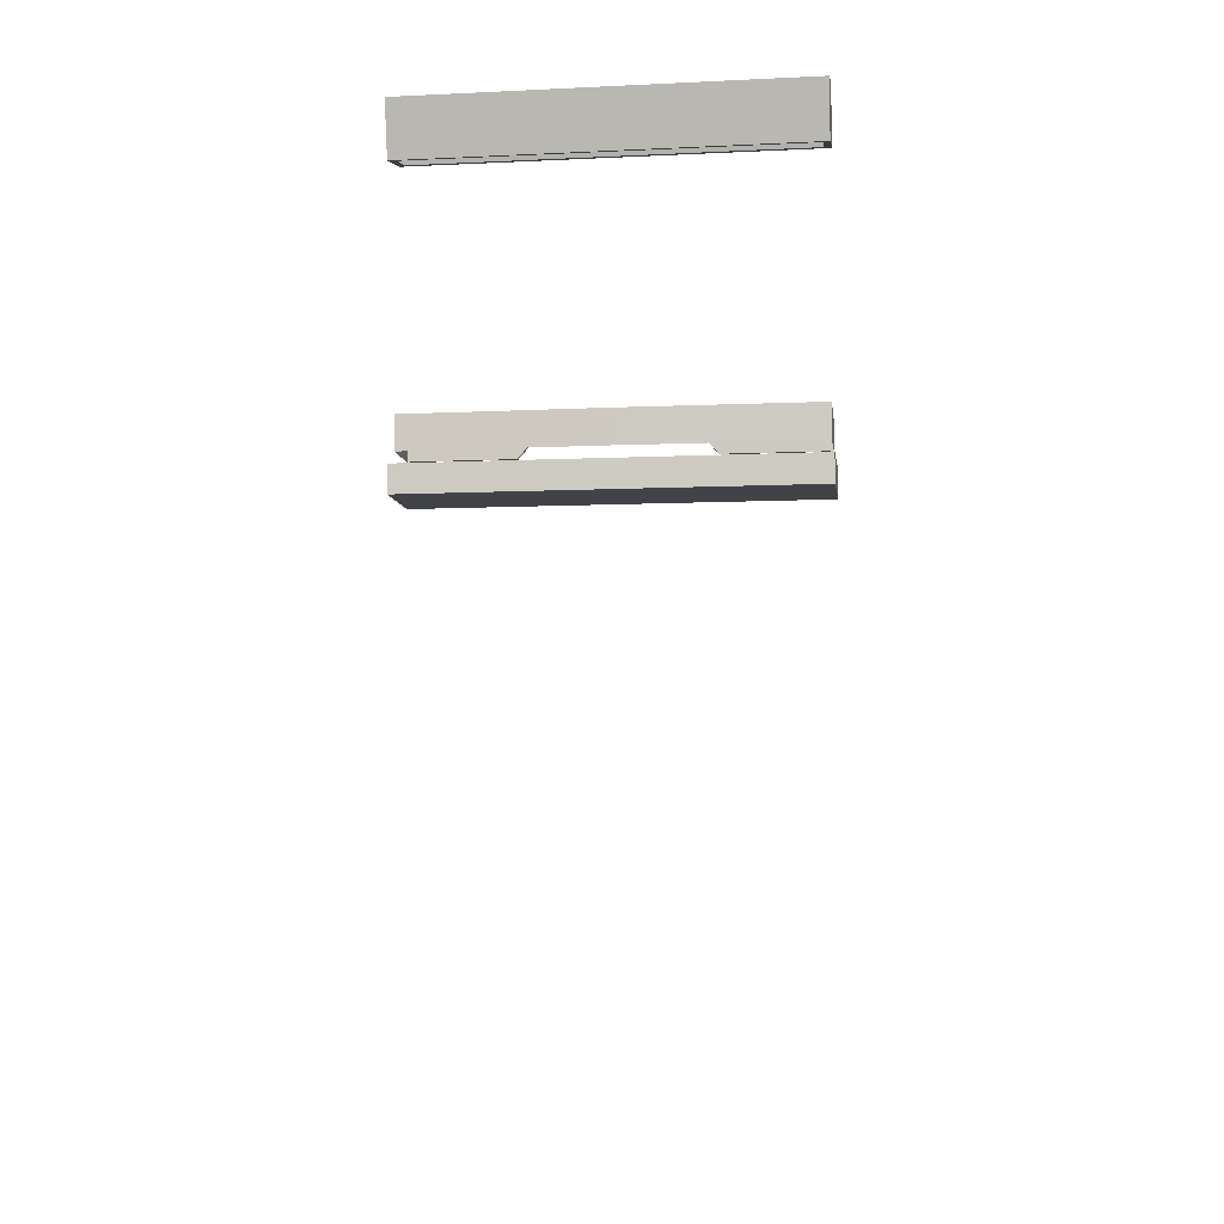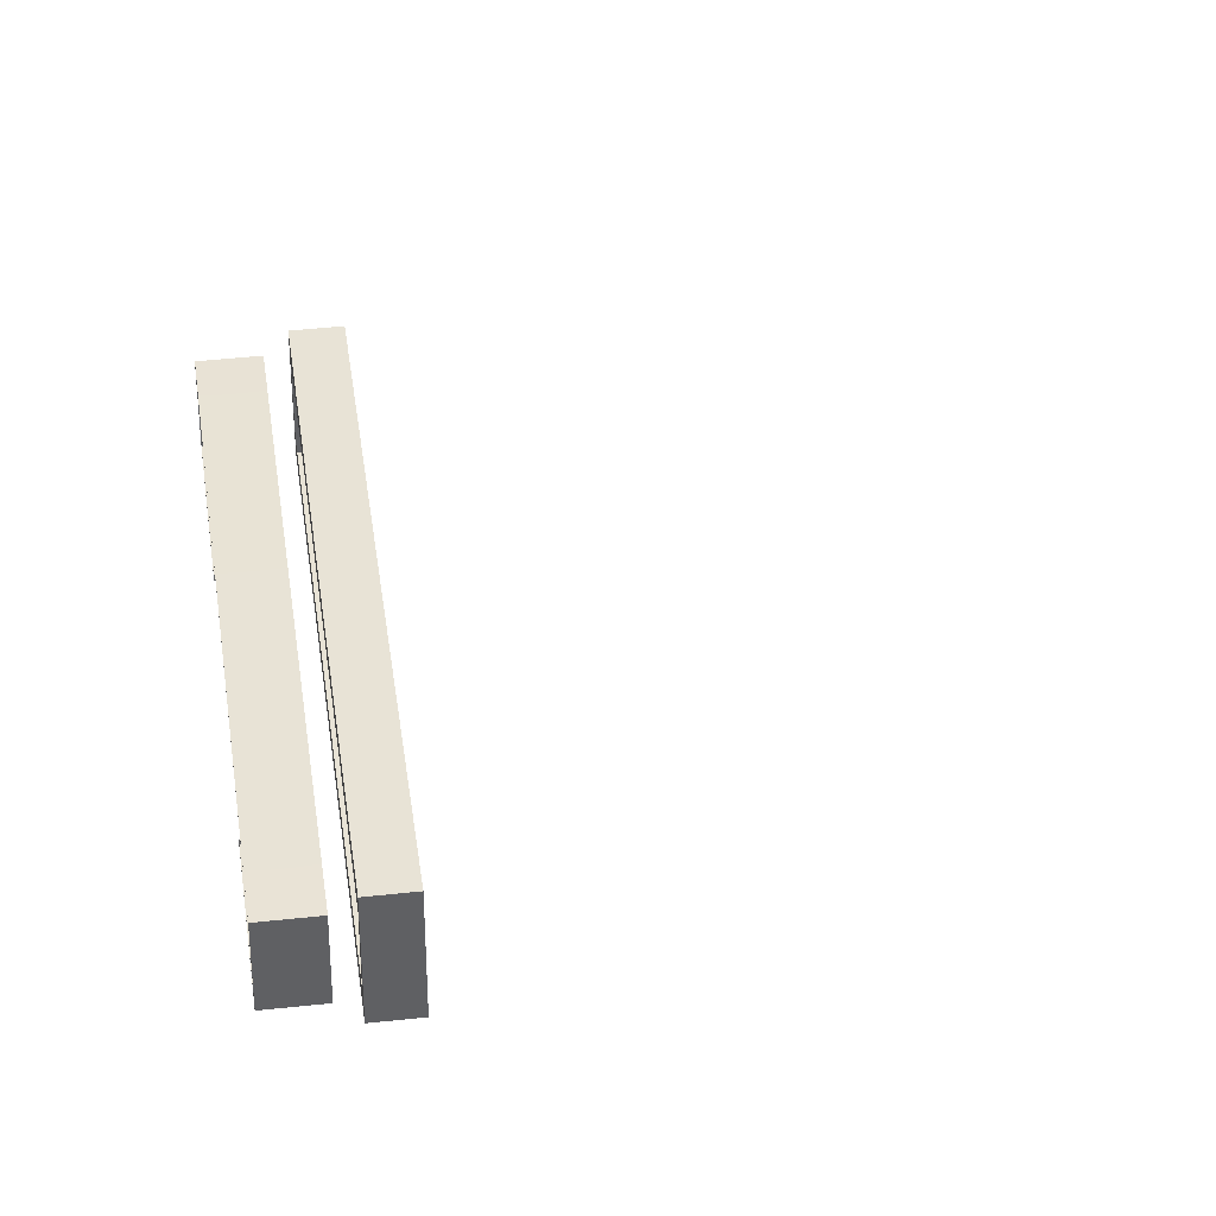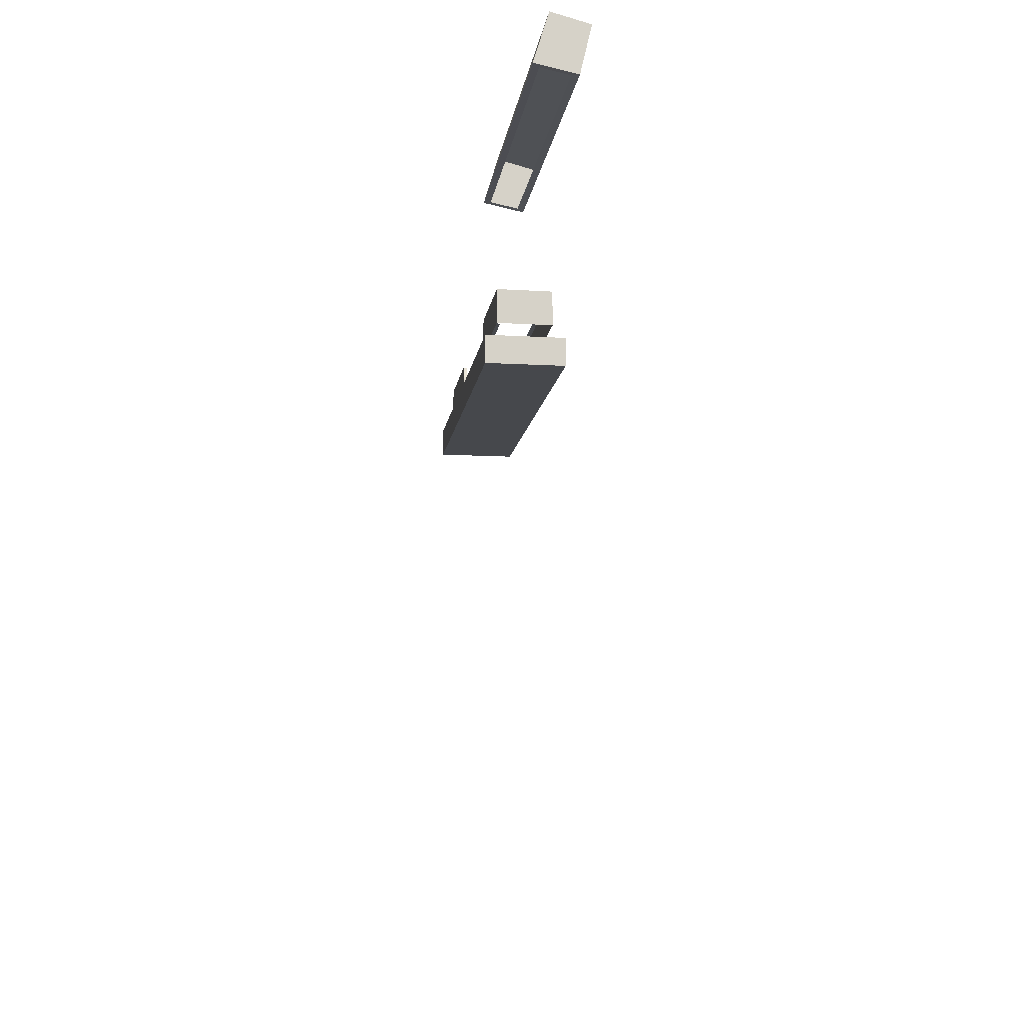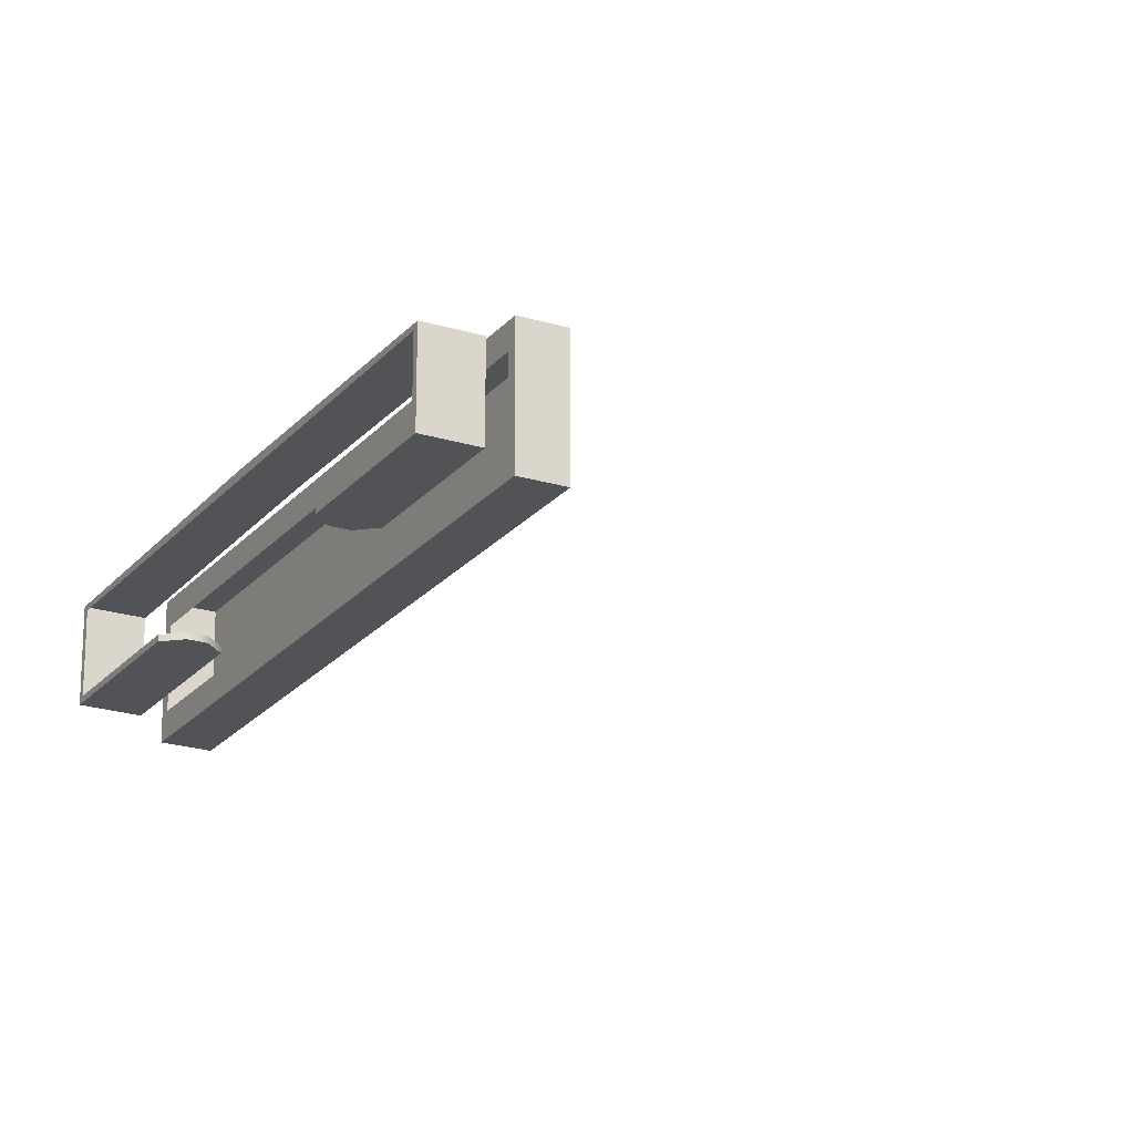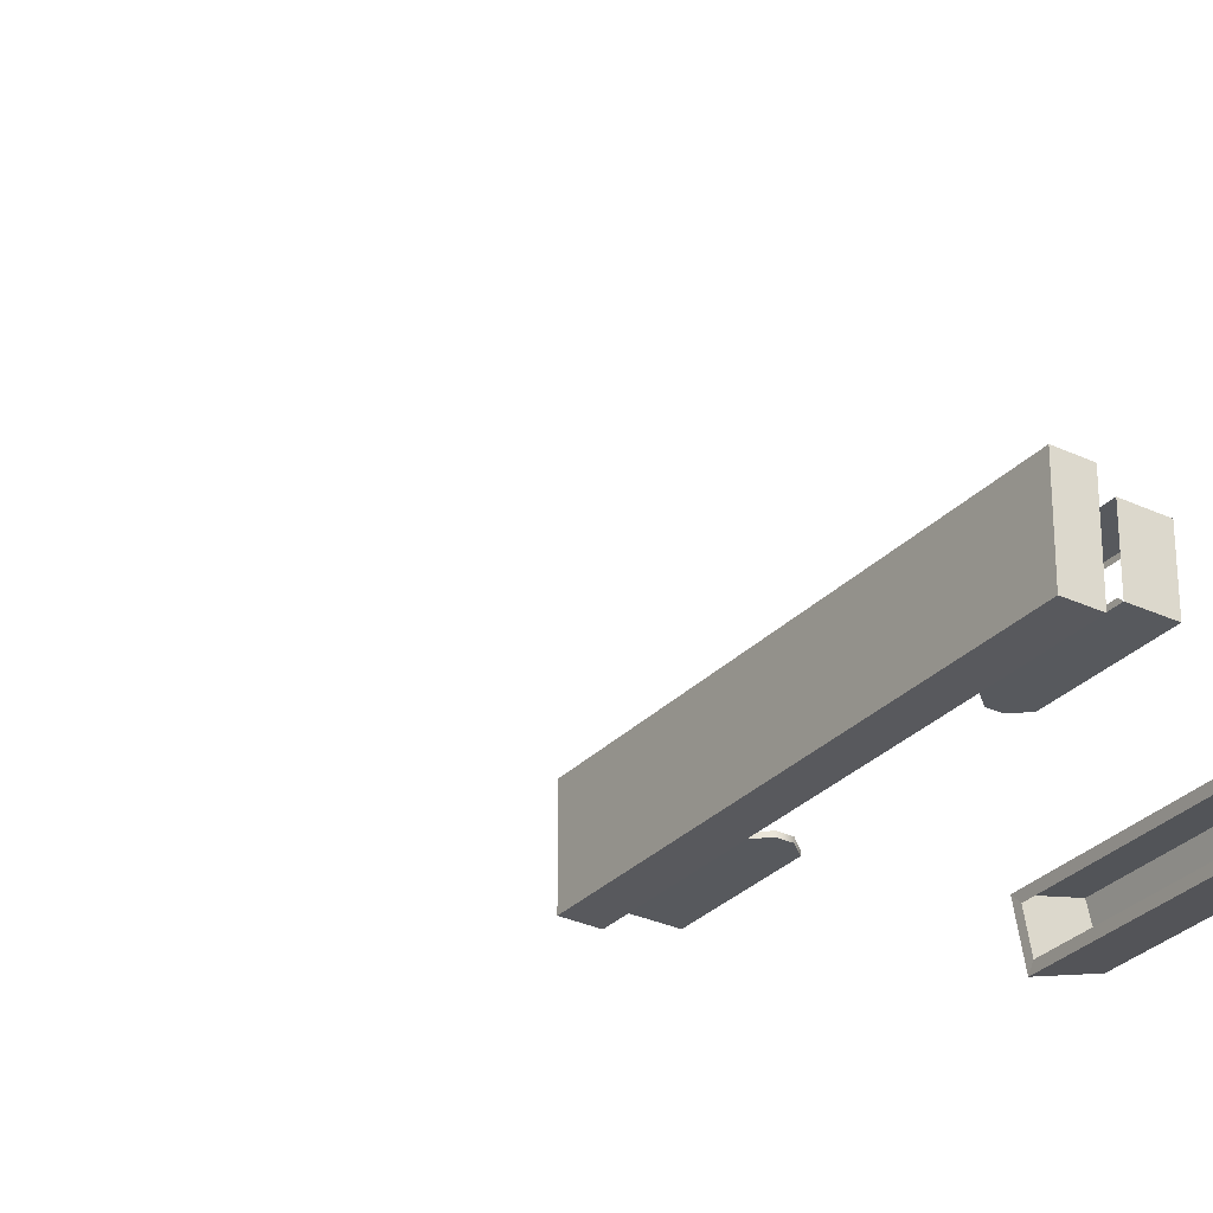
<metadata>
{"format":"obj","ext":"obj","renderer":"f3d","projection":"perspective","resolution":1024,"background":"white","views":[{"elev":-7.1,"azim":-172.3,"up":"+Z"},{"elev":41.5,"azim":82.5,"up":"+Y"},{"elev":-11.2,"azim":82.1,"up":"+Z"},{"elev":-22.2,"azim":61.6,"up":"+Y"},{"elev":-29.7,"azim":-124.4,"up":"+Y"}]}
</metadata>
<code>
o AlarmClock_21_AlarmClock_21_0_GeomSubset_0
v -0.0005 -0.005721 -0.3306
v 0.0005 -0.005721 -0.3306
v -0.0005 -0.004721 -0.3306
v 0.0005 -0.004721 -0.3306
v -0.0005 -0.005721 -0.3306
v 0.0005 -0.005721 -0.3306
v -0.0005 -0.004721 -0.3306
v 0.0005 -0.004721 -0.3306
v -0.0005 -0.005721 -0.3306
v 0.0005 -0.005721 -0.3306
v -0.0005 -0.004721 -0.3306
v 0.0005 -0.004721 -0.3306
v -0.0005 -0.005721 -0.3306
v 0.0005 -0.005721 -0.3306
v -0.0005 -0.004721 -0.3306
v 0.0005 -0.004721 -0.3306
v -0.0005 -0.005721 -0.3306
v 0.0005 -0.005721 -0.3306
v -0.0005 -0.004721 -0.3306
v 0.0005 -0.004721 -0.3306
v 0.08271 -0.01554 -0.08065
v 0.08271 0.005118 -0.08065
v 0.08271 0.001334 0.05327
v 0.08271 0.01539 0.05047
v 0.08271 -0.005624 0.02879
v 0.08271 0.009933 0.02664
v 0.08271 -0.0112 0.003785
v 0.08271 0.006365 0.002498
v 0.08271 -0.01451 -0.0212
v 0.08271 0.004918 -0.0217
v 0.08271 -0.01556 -0.04581
v 0.08271 0.004962 -0.04586
v 0.08271 -0.01559 -0.06851
v 0.08271 0.005075 -0.06853
v 0.08566 -0.02216 -0.08066
v 0.08566 -0.0222 -0.06852
v 0.08566 0.01169 -0.06852
v 0.08566 0.01174 -0.08064
v 0 0.001334 0.05327
v 0 -0.01556 -0.04581
v 0 -0.01559 -0.06851
v 0 -0.0222 -0.06852
v 0 -0.02216 -0.08066
v 0 -0.01554 -0.08065
v 0 0.005118 -0.08065
v 0 0.01174 -0.08064
v 0 0.01169 -0.06852
v 0 0.005075 -0.06853
v 0 0.004962 -0.04586
v 0 0.004918 -0.0217
v 0 0.006365 0.002498
v 0 0.009933 0.02664
v 0 0.01539 0.05047
v 0 0.000175 0.0492
v 0 -0.01538 -0.04158
v 0.06129 -0.005624 0.02879
v 0.06129 -0.0112 0.003785
v 0.06129 -0.01451 -0.0212
v 0 0.02417 0.07331
v 0 0.01869 0.0497
v 0.08566 0.02417 0.07331
v 0.08566 0.01869 0.0497
v 0 0.005376 0.07812
v 0 -0.001906 0.05383
v 0.08566 -0.001906 0.05383
v 0.08566 0.005376 0.07812
v 0 -0.000404 0.04716
v 0 -0.01529 -0.03946
v 0.05917 -0.005624 0.02879
v 0.05917 -0.0112 0.003785
v 0.05917 -0.01451 -0.0212
v 0.06022 -0.000118 0.04816
v 0.05764 0.000175 0.0492
v 0.06129 -0.000824 0.04568
v 0.05917 -0.001403 0.04364
v 0.05553 -0.000404 0.04716
v 0.0581 -0.000697 0.04612
v 0.06022 -0.01533 -0.04051
v 0.06129 -0.01522 -0.03793
v 0.05764 -0.01538 -0.04158
v 0.05917 -0.01513 -0.03581
v 0.0581 -0.01524 -0.03839
v 0.05553 -0.01529 -0.03946
v 0 -0.009719 0.003414
v 0 -0.004148 0.02842
v 0 -0.01304 -0.02157
v 0.05917 -0.009719 0.003414
v 0.05917 -0.004148 0.02842
v 0.05917 -0.01304 -0.02157
v 0 0.001072 0.04678
v 0 -0.01381 -0.03983
v 0.05917 7.3e-05 0.04327
v 0.05553 0.001072 0.04678
v 0.0581 0.000781 0.04575
v 0.05917 -0.01366 -0.03618
v 0.0581 -0.01376 -0.03876
v 0.05553 -0.01381 -0.03983
v 0.05509 -0.004148 0.02842
v 0.05481 -0.009719 0.003414
v 0.05502 -0.01304 -0.02157
v 0.05544 7.3e-05 0.04327
v 0 7.3e-05 0.04327
v 0 -0.01366 -0.03618
v 0.05543 -0.01366 -0.03618
v 0.08271 -0.01557 -0.04804
v 0.08271 0.005 -0.04812
v 0 0.005 -0.04812
v 0.08271 -0.01558 -0.06278
v 0.08271 0.005038 -0.06284
v 0 0.005038 -0.06284
v 0.03983 -0.01557 -0.04804
v 0.03983 -0.01558 -0.06278
v 0.03983 -0.01717 -0.06278
v 0.0844 -0.01717 -0.06278
v 0.03983 -0.01717 -0.04804
v 0.0844 -0.01717 -0.04804
v -0.08288 -0.01554 -0.08065
v -0.08288 0.005118 -0.08065
v -0.08288 0.001334 0.05327
v -0.08288 0.01539 0.05047
v -0.08288 -0.005624 0.02879
v -0.08288 0.009933 0.02664
v -0.08288 -0.0112 0.003785
v -0.08288 0.006365 0.002498
v -0.08288 -0.01451 -0.0212
v -0.08288 0.004918 -0.0217
v -0.08288 -0.01556 -0.04581
v -0.08288 0.004962 -0.04586
v -0.08288 -0.01559 -0.06851
v -0.08288 0.005075 -0.06853
v -0.08583 -0.02216 -0.08066
v -0.08583 -0.0222 -0.06852
v -0.08583 0.01169 -0.06852
v -0.08583 0.01174 -0.08064
v -0.06142 -0.005624 0.02879
v -0.06142 -0.0112 0.003785
v -0.06142 -0.01451 -0.0212
v -0.08583 0.02417 0.07331
v -0.08583 0.01869 0.0497
v -0.08583 -0.001906 0.05383
v -0.08583 0.005376 0.07812
v -0.0593 -0.005624 0.02879
v -0.0593 -0.0112 0.003785
v -0.0593 -0.01451 -0.0212
v -0.06035 -0.000118 0.04816
v -0.05776 0.000175 0.0492
v -0.06142 -0.000824 0.04568
v -0.0593 -0.001403 0.04364
v -0.05564 -0.000404 0.04716
v -0.05823 -0.000697 0.04612
v -0.06035 -0.01533 -0.04051
v -0.06142 -0.01522 -0.03793
v -0.05776 -0.01538 -0.04158
v -0.0593 -0.01513 -0.03581
v -0.05823 -0.01524 -0.03839
v -0.05564 -0.01529 -0.03946
v -0.0593 -0.009719 0.003414
v -0.0593 -0.004148 0.02842
v -0.0593 -0.01304 -0.02157
v -0.0593 7.3e-05 0.04327
v -0.05564 0.001072 0.04678
v -0.05823 0.000781 0.04575
v -0.0593 -0.01366 -0.03618
v -0.05823 -0.01376 -0.03876
v -0.05564 -0.01381 -0.03983
v -0.0552 -0.004148 0.02842
v -0.05493 -0.009719 0.003414
v -0.05514 -0.01304 -0.02157
v -0.05556 7.3e-05 0.04327
v -0.05554 -0.01366 -0.03618
v -0.08288 -0.01557 -0.04804
v -0.08288 0.005 -0.04812
v -0.08288 -0.01558 -0.06278
v -0.08288 0.005038 -0.06284
v -0.03995 -0.01557 -0.04804
v -0.03995 -0.01558 -0.06278
v -0.03995 -0.01717 -0.06278
v -0.08457 -0.01717 -0.06278
v -0.03995 -0.01717 -0.04804
v -0.08457 -0.01717 -0.04804
v 0.0844 0.006427 -0.04812
v 0.0844 0.006465 -0.06284
v 0 0.00731 -0.06284
v 0 0.007272 -0.04812
v -0.08457 0.006465 -0.06284
v -0.08457 0.006427 -0.04812
v 0.03557 -0.01557 -0.05787
v 0.03557 -0.01717 -0.05787
v 0.0844 -0.01717 -0.05787
v 0.0844 0.006452 -0.05794
v 0 0.007298 -0.05793
v -0.08457 0.006452 -0.05794
v -0.08457 -0.01717 -0.05787
v -0.03569 -0.01717 -0.05787
v -0.03569 -0.01557 -0.05787
v 0 -0.01558 -0.0596
v 0.03557 -0.01557 -0.05296
v 0.03557 -0.01717 -0.05296
v 0.0844 -0.01717 -0.05296
v 0.0844 0.006439 -0.05303
v 0 0.007285 -0.05302
v -0.08457 0.006439 -0.05303
v -0.08457 -0.01717 -0.05296
v -0.03569 -0.01717 -0.05296
v -0.03569 -0.01557 -0.05296
v 0 -0.01557 -0.05469
v 0.007038 -0.01523 -0.05175
v 0.004063 -0.01518 -0.04877
v 0 -0.01516 -0.04768
v -0.004063 -0.01518 -0.04877
v -0.007038 -0.01523 -0.05175
v -0.008127 -0.01529 -0.05581
v -0.007038 -0.01536 -0.05987
v -0.004063 -0.01541 -0.06285
v 0 -0.01542 -0.06394
v 0.004063 -0.01541 -0.06285
v 0.007038 -0.01536 -0.05987
v 0.008126 -0.01529 -0.05581
v 0 -0.01975 -0.05574
v 0.007038 -0.01828 -0.0517
v 0.006626 -0.01927 -0.05192
v 0.00563 -0.01969 -0.05249
v 0.003251 -0.01965 -0.05011
v 0.003825 -0.01923 -0.04912
v 0.004063 -0.01823 -0.04872
v 0 -0.01821 -0.04764
v 0 -0.01921 -0.0481
v 0 -0.01964 -0.04924
v -0.003251 -0.01965 -0.05011
v -0.003825 -0.01923 -0.04912
v -0.004063 -0.01823 -0.04872
v -0.007038 -0.01828 -0.0517
v -0.006626 -0.01927 -0.05192
v -0.00563 -0.01969 -0.05249
v -0.006501 -0.01975 -0.05574
v -0.007651 -0.01934 -0.05575
v -0.008127 -0.01834 -0.05576
v -0.007038 -0.01841 -0.05982
v -0.006626 -0.0194 -0.05957
v -0.00563 -0.0198 -0.05899
v -0.003251 -0.01984 -0.06137
v -0.003825 -0.01944 -0.06237
v -0.004063 -0.01846 -0.0628
v 0 -0.01847 -0.06389
v 0 -0.01946 -0.0634
v 0 -0.01985 -0.06224
v 0.003251 -0.01984 -0.06137
v 0.003825 -0.01944 -0.06237
v 0.004063 -0.01846 -0.0628
v 0.007038 -0.01841 -0.05982
v 0.006626 -0.0194 -0.05957
v 0.00563 -0.0198 -0.05899
v 0.006501 -0.01975 -0.05574
v 0.00765 -0.01934 -0.05575
v 0.008126 -0.01834 -0.05576
v 0.007038 -0.01523 -0.05175
v 0.004063 -0.01518 -0.04877
v 0 -0.01516 -0.04768
v -0.004063 -0.01518 -0.04877
v -0.007038 -0.01523 -0.05175
v -0.008127 -0.01529 -0.05581
v -0.007038 -0.01536 -0.05987
v -0.004063 -0.01541 -0.06285
v 0 -0.01542 -0.06394
v 0.004063 -0.01541 -0.06285
v 0.007038 -0.01536 -0.05987
v 0.008126 -0.01529 -0.05581
v 0 -0.01975 -0.05574
v 0.007038 -0.01828 -0.0517
v 0.006626 -0.01927 -0.05192
v 0.00563 -0.01969 -0.05249
v 0.003251 -0.01965 -0.05011
v 0.003825 -0.01923 -0.04912
v 0.004063 -0.01823 -0.04872
v 0 -0.01821 -0.04764
v 0 -0.01921 -0.0481
v 0 -0.01964 -0.04924
v -0.003251 -0.01965 -0.05011
v -0.003825 -0.01923 -0.04912
v -0.004063 -0.01823 -0.04872
v -0.007038 -0.01828 -0.0517
v -0.006626 -0.01927 -0.05192
v -0.00563 -0.01969 -0.05249
v -0.006501 -0.01975 -0.05574
v -0.007651 -0.01934 -0.05575
v -0.008127 -0.01834 -0.05576
v -0.007038 -0.01841 -0.05982
v -0.006626 -0.0194 -0.05957
v -0.00563 -0.0198 -0.05899
v -0.003251 -0.01984 -0.06137
v -0.003825 -0.01944 -0.06237
v -0.004063 -0.01846 -0.0628
v 0 -0.01847 -0.06389
v 0 -0.01946 -0.0634
v 0 -0.01985 -0.06224
v 0.003251 -0.01984 -0.06137
v 0.003825 -0.01944 -0.06237
v 0.004063 -0.01846 -0.0628
v 0.007038 -0.01841 -0.05982
v 0.006626 -0.0194 -0.05957
v 0.00563 -0.0198 -0.05899
v 0.006501 -0.01975 -0.05574
v 0.00765 -0.01934 -0.05575
v 0.008126 -0.01834 -0.05576
v -0.01604 -0.01523 -0.05175
v -0.01901 -0.01518 -0.04877
v -0.02307 -0.01516 -0.04768
v -0.02714 -0.01518 -0.04877
v -0.03011 -0.01523 -0.05175
v -0.0312 -0.01529 -0.05581
v -0.03011 -0.01536 -0.05987
v -0.02714 -0.01541 -0.06285
v -0.02307 -0.01542 -0.06394
v -0.01901 -0.01541 -0.06285
v -0.01604 -0.01536 -0.05987
v -0.01495 -0.01529 -0.05581
v -0.02307 -0.01975 -0.05574
v -0.01604 -0.01828 -0.0517
v -0.01645 -0.01927 -0.05192
v -0.01744 -0.01969 -0.05249
v -0.01982 -0.01965 -0.05011
v -0.01925 -0.01923 -0.04912
v -0.01901 -0.01823 -0.04872
v -0.02307 -0.01821 -0.04764
v -0.02307 -0.01921 -0.0481
v -0.02307 -0.01964 -0.04924
v -0.02632 -0.01965 -0.05011
v -0.0269 -0.01923 -0.04912
v -0.02714 -0.01823 -0.04872
v -0.03011 -0.01828 -0.0517
v -0.0297 -0.01927 -0.05192
v -0.0287 -0.01969 -0.05249
v -0.02957 -0.01975 -0.05574
v -0.03072 -0.01934 -0.05575
v -0.0312 -0.01834 -0.05576
v -0.03011 -0.01841 -0.05982
v -0.0297 -0.0194 -0.05957
v -0.0287 -0.0198 -0.05899
v -0.02632 -0.01984 -0.06137
v -0.0269 -0.01944 -0.06237
v -0.02714 -0.01846 -0.0628
v -0.02307 -0.01847 -0.06389
v -0.02307 -0.01946 -0.0634
v -0.02307 -0.01985 -0.06224
v -0.01982 -0.01984 -0.06137
v -0.01925 -0.01944 -0.06237
v -0.01901 -0.01846 -0.0628
v -0.01604 -0.01841 -0.05982
v -0.01645 -0.0194 -0.05957
v -0.01744 -0.0198 -0.05899
v -0.01657 -0.01975 -0.05574
v -0.01542 -0.01934 -0.05575
v -0.01495 -0.01834 -0.05576
v 0.02943 -0.01523 -0.05175
v 0.02645 -0.01518 -0.04877
v 0.02239 -0.01516 -0.04768
v 0.01833 -0.01518 -0.04877
v 0.01535 -0.01523 -0.05175
v 0.01426 -0.01529 -0.05581
v 0.01535 -0.01536 -0.05987
v 0.01833 -0.01541 -0.06285
v 0.02239 -0.01542 -0.06394
v 0.02645 -0.01541 -0.06285
v 0.02943 -0.01536 -0.05987
v 0.03052 -0.01529 -0.05581
v 0.02239 -0.01975 -0.05574
v 0.02943 -0.01828 -0.0517
v 0.02902 -0.01927 -0.05192
v 0.02802 -0.01969 -0.05249
v 0.02564 -0.01965 -0.05011
v 0.02622 -0.01923 -0.04912
v 0.02645 -0.01823 -0.04872
v 0.02239 -0.01821 -0.04764
v 0.02239 -0.01921 -0.0481
v 0.02239 -0.01964 -0.04924
v 0.01914 -0.01965 -0.05011
v 0.01857 -0.01923 -0.04912
v 0.01833 -0.01823 -0.04872
v 0.01535 -0.01828 -0.0517
v 0.01577 -0.01927 -0.05192
v 0.01676 -0.01969 -0.05249
v 0.01589 -0.01975 -0.05574
v 0.01474 -0.01934 -0.05575
v 0.01426 -0.01834 -0.05576
v 0.01535 -0.01841 -0.05982
v 0.01577 -0.0194 -0.05957
v 0.01676 -0.0198 -0.05899
v 0.01914 -0.01984 -0.06137
v 0.01857 -0.01944 -0.06237
v 0.01833 -0.01846 -0.0628
v 0.02239 -0.01847 -0.06389
v 0.02239 -0.01946 -0.0634
v 0.02239 -0.01985 -0.06224
v 0.02564 -0.01984 -0.06137
v 0.02622 -0.01944 -0.06237
v 0.02645 -0.01846 -0.0628
v 0.02943 -0.01841 -0.05982
v 0.02902 -0.0194 -0.05957
v 0.02802 -0.0198 -0.05899
v 0.02889 -0.01975 -0.05574
v 0.03004 -0.01934 -0.05575
v 0.03052 -0.01834 -0.05576
f 1 2 4 3
f 42 36 33 41
f 35 36 42 43
f 21 35 43 44
f 22 21 44 45
f 46 38 22 45
f 37 38 46 47
f 34 37 47 48
f 61 62 60 59
f 65 66 63 64
f 53 60 62 24
f 23 65 64 39
f 59 63 66 61
f 200 181 116 199
f 181 200 201 184
f 199 116 115 198
f 108 114 113 112
f 197 198 115 111
f 111 115 116 105
f 42 41 129 132
f 131 43 42 132
f 117 44 43 131
f 118 45 44 117
f 46 45 118 134
f 133 47 46 134
f 130 48 47 133
f 138 59 60 139
f 140 64 63 141
f 53 120 139 60
f 119 39 64 140
f 202 203 180 186
f 186 184 201 202
f 203 204 179 180
f 173 176 177 178
f 205 175 179 204
f 175 171 180 179
f 33 36 37 34
f 36 35 38 37
f 35 21 22 38
f 24 62 65 23
f 62 61 66 65
f 138 139 140 141
f 139 120 119 140
f 117 131 134 118
f 131 132 133 134
f 132 129 130 133
f 141 63 59 138
f 106 105 116 181
f 107 106 181 184
f 171 172 186 180
f 172 107 184 186
f 112 113 188 187
f 114 189 188 113
f 182 190 189 114
f 191 190 182 183
f 192 191 183 185
f 185 178 193 192
f 178 177 194 193
f 176 195 194 177
f 187 188 198 197
f 189 199 198 188
f 190 200 199 189
f 201 200 190 191
f 202 201 191 192
f 192 193 203 202
f 193 194 204 203
f 195 205 204 194

</code>
